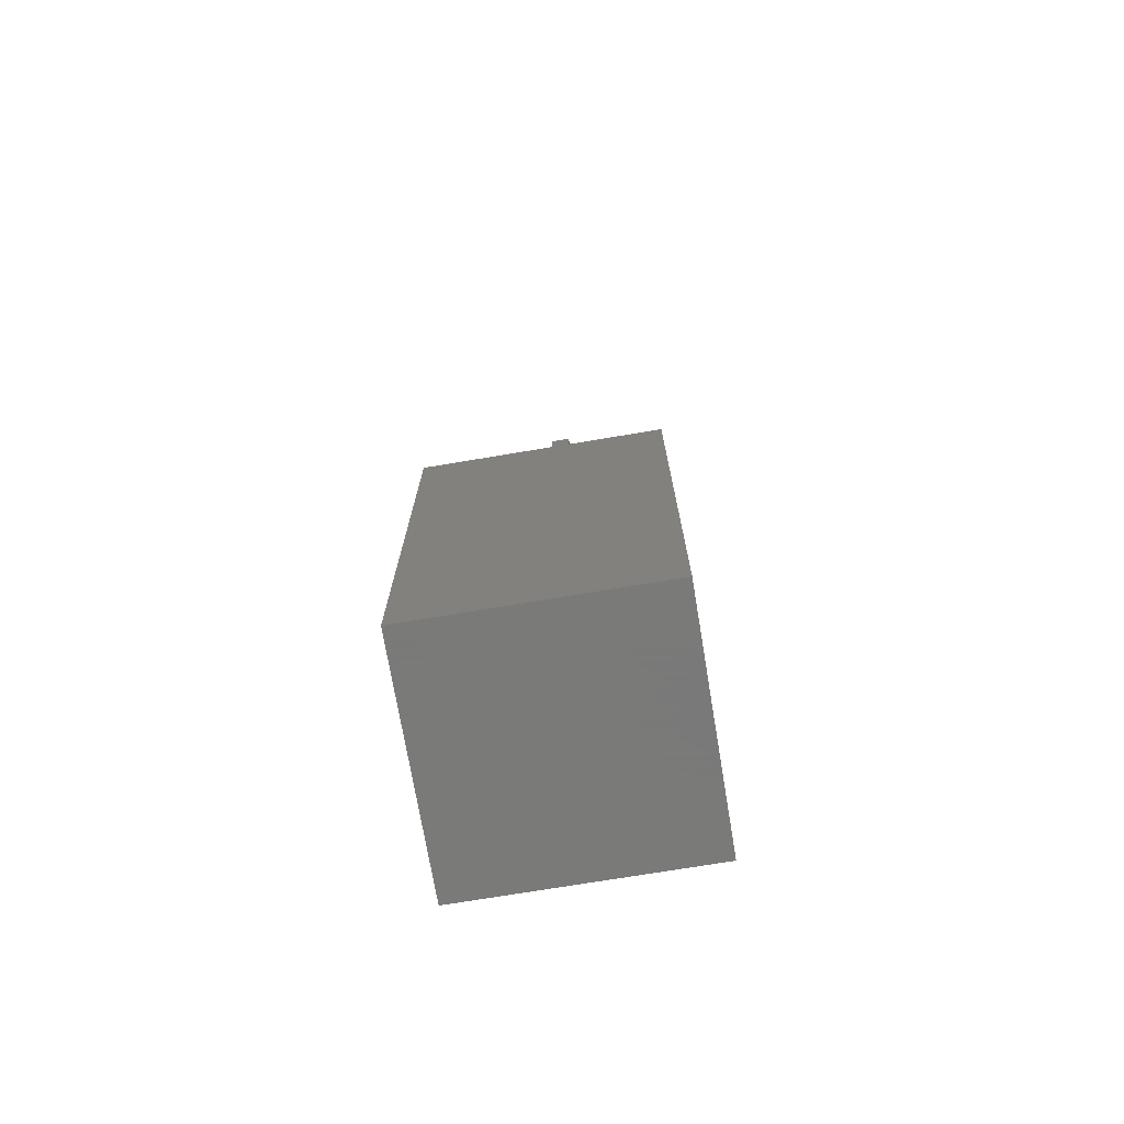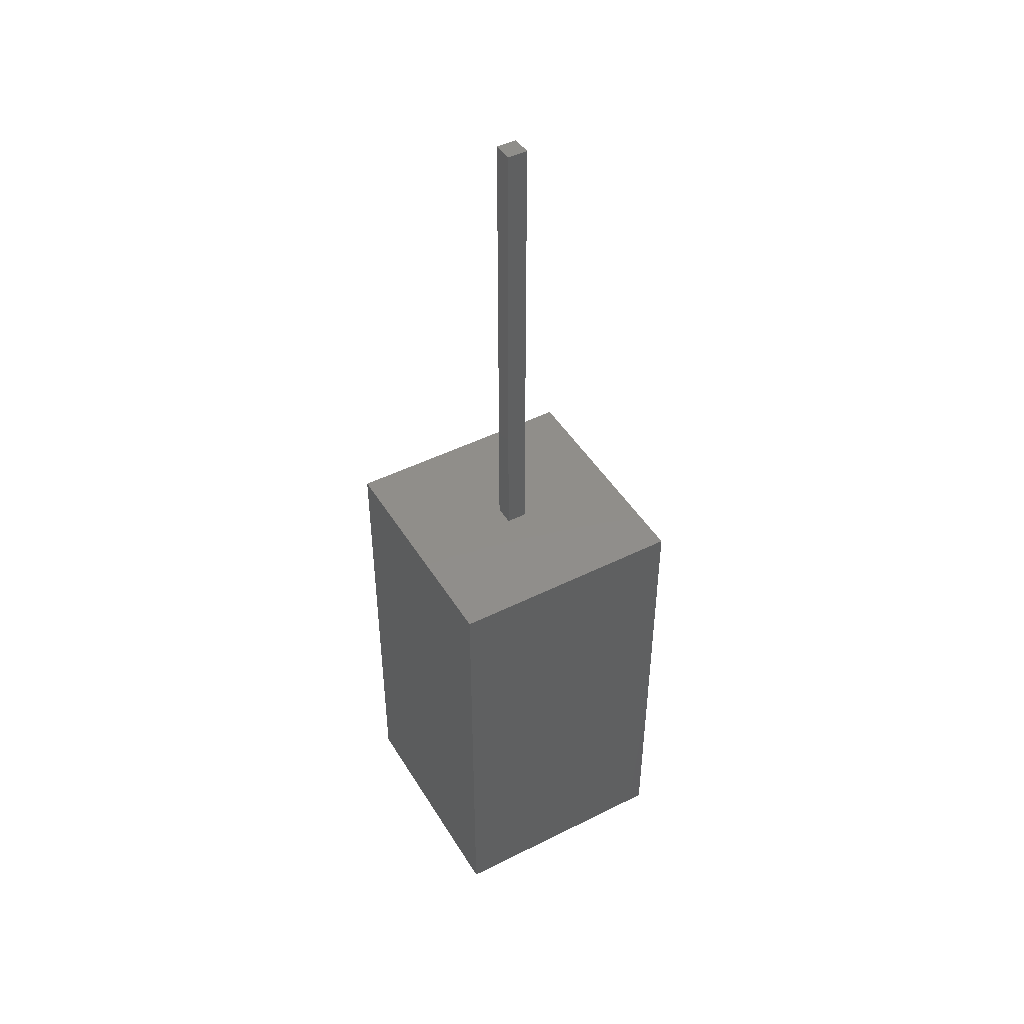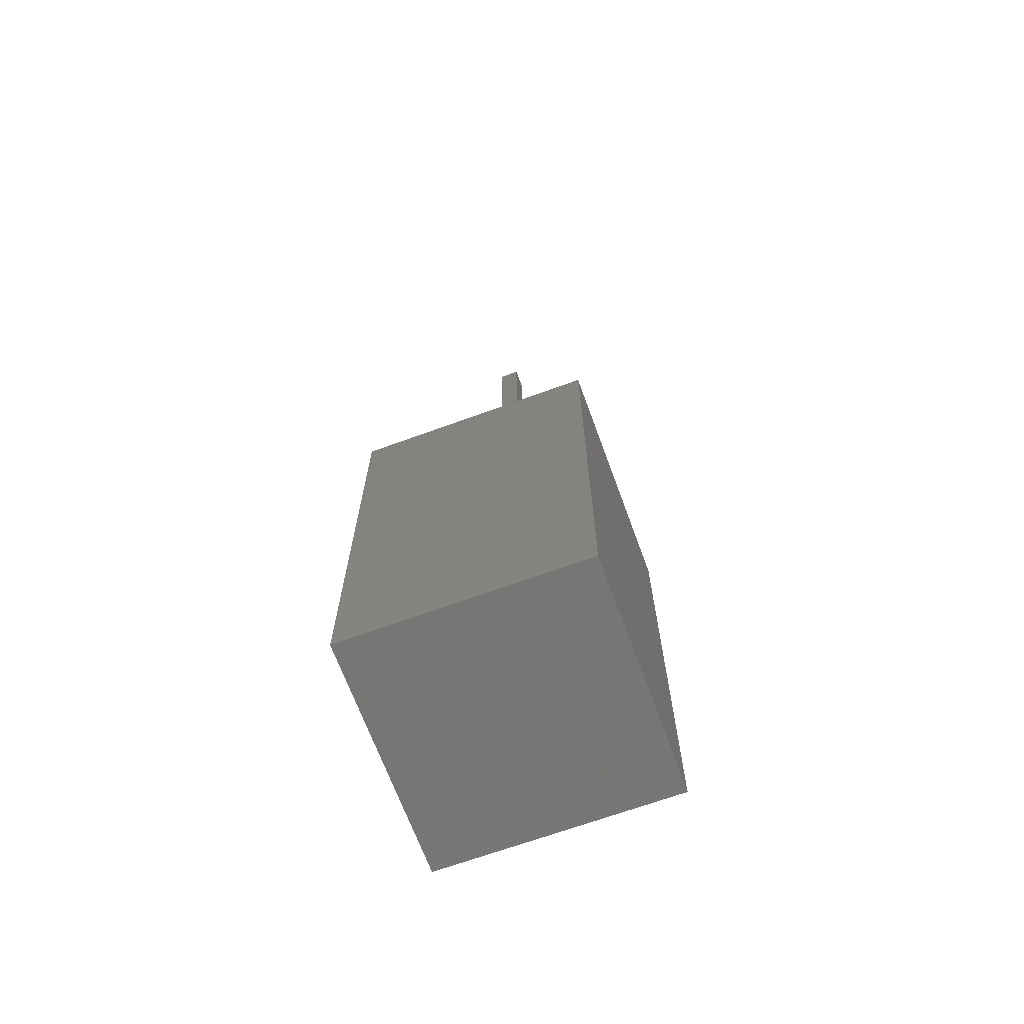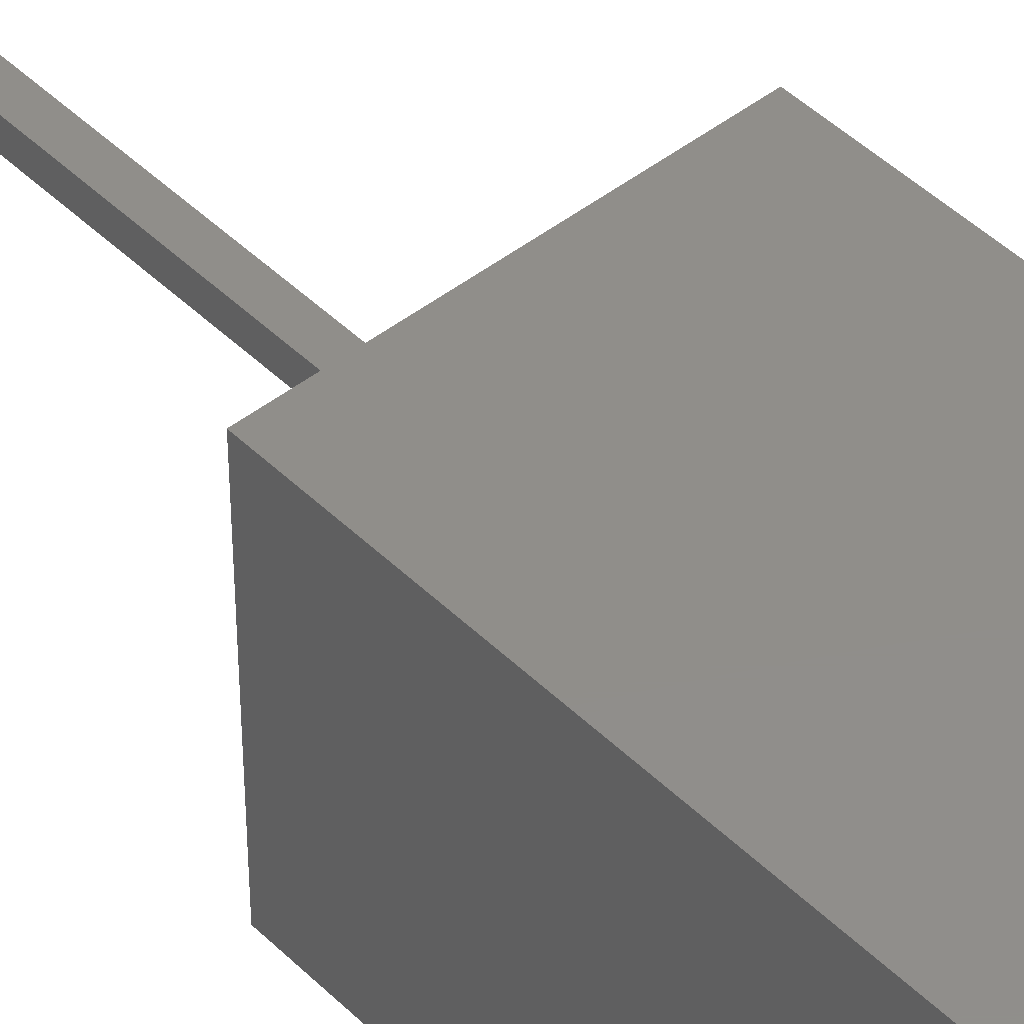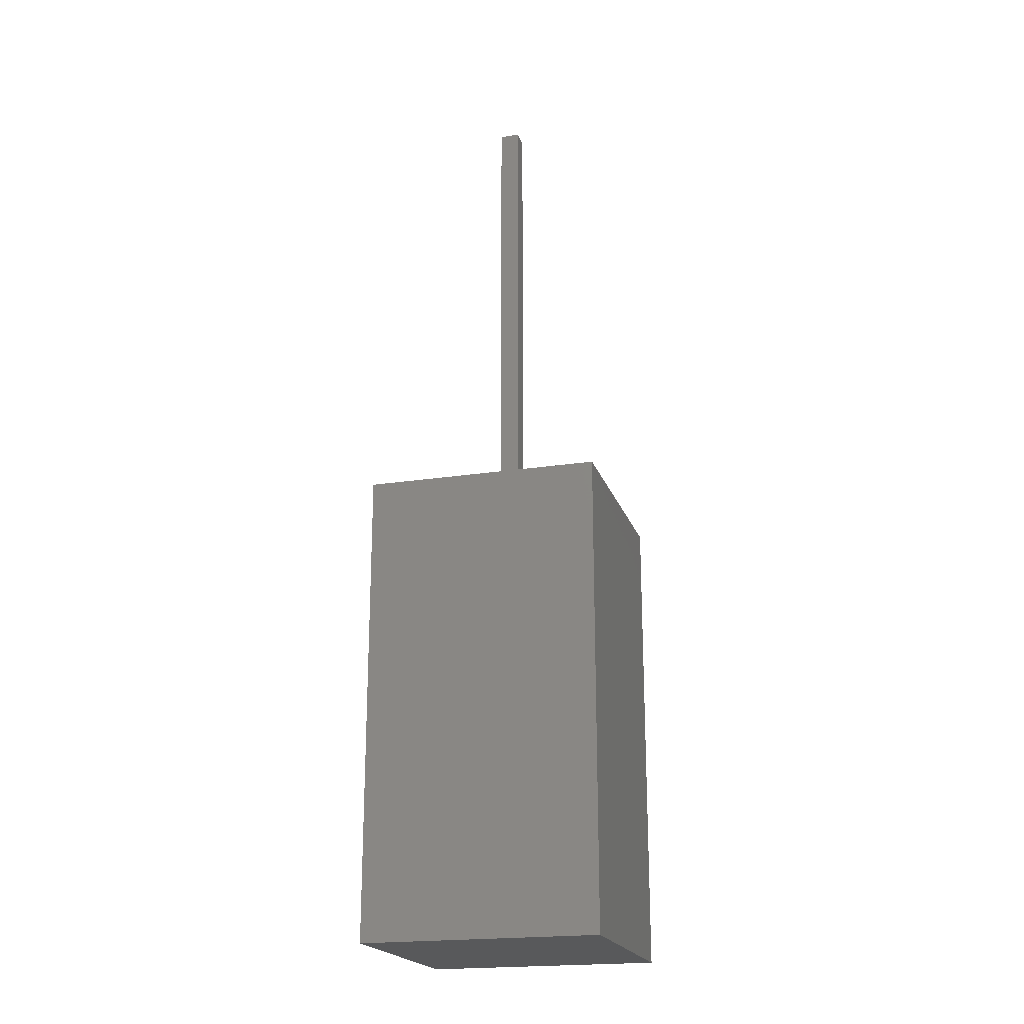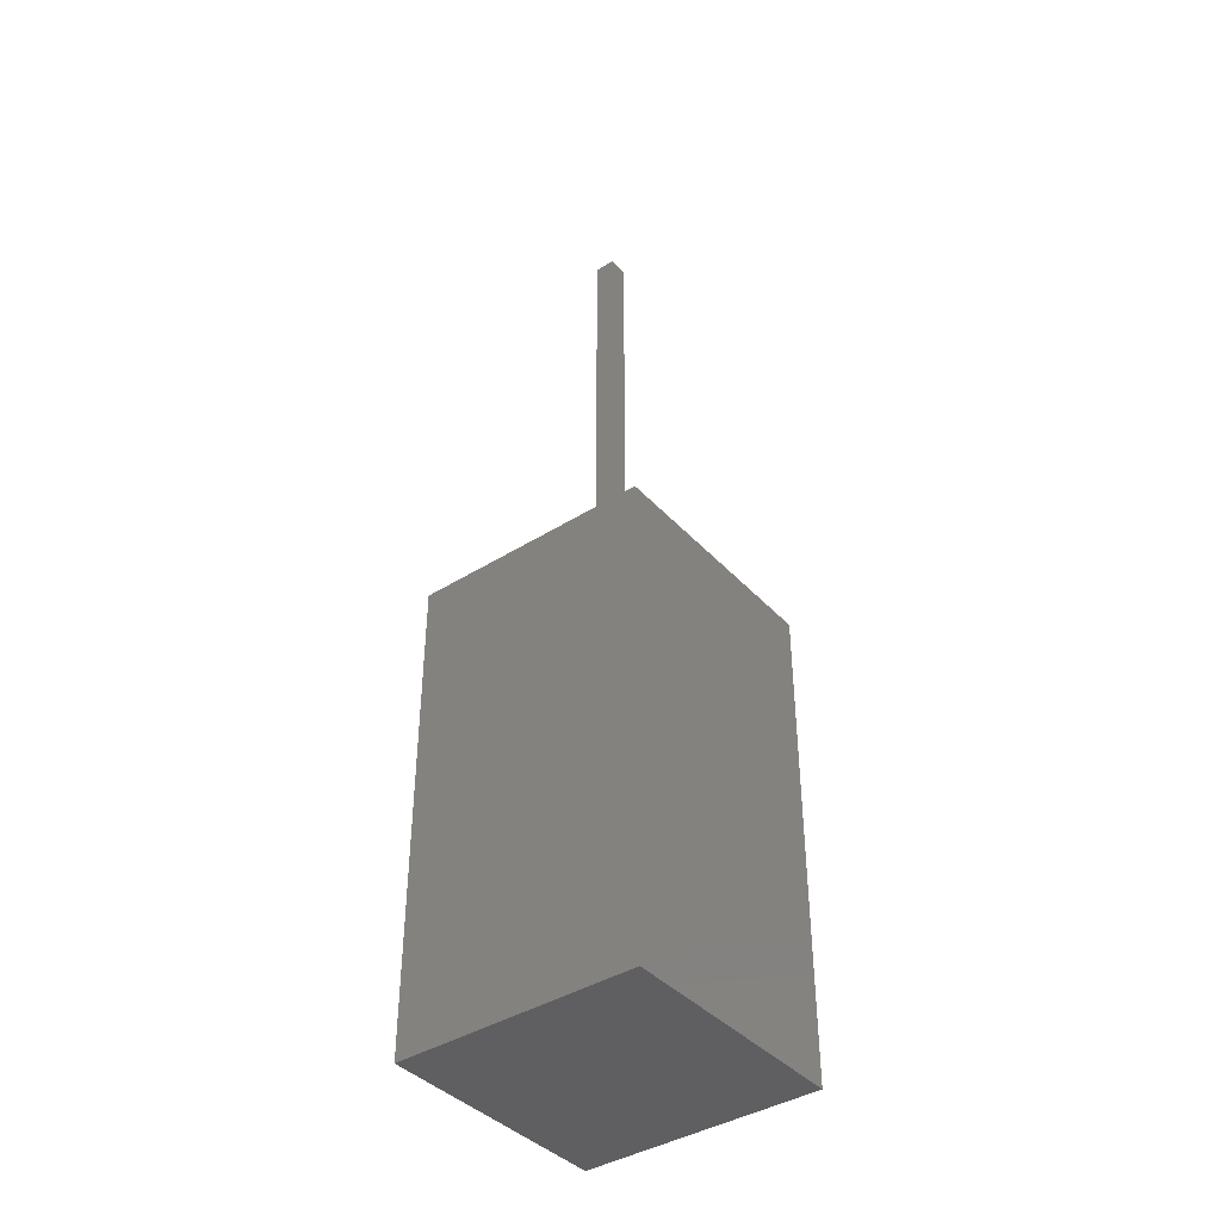
<metadata>
{"format":"stl","ext":"stl","renderer":"f3d","projection":"perspective","resolution":1024,"background":"white","views":[{"elev":-72.7,"azim":9.5,"up":"+Z"},{"elev":46.0,"azim":60.2,"up":"+Z"},{"elev":-68.1,"azim":-69.9,"up":"+Z"},{"elev":45.8,"azim":138.0,"up":"+Y"},{"elev":-20.6,"azim":-74.2,"up":"+Z"},{"elev":-40.2,"azim":37.8,"up":"+Z"}]}
</metadata>
<code>
# stl→obj: 16 verts, 28 faces
v 5 0 10
v 5 5 0
v 5 5 10
v 5 0 0
v 2.712 2.712 10
v 2.288 2.712 10
v 0 5 10
v 2.288 2.288 10
v 2.712 2.288 10
v 0 0 10
v 0 0 0
v 0 5 0
v 2.288 2.712 20
v 2.288 2.288 20
v 2.712 2.712 20
v 2.712 2.288 20
f 1 2 3
f 2 1 4
f 3 5 1
f 3 6 5
f 6 7 8
f 7 6 3
f 9 1 5
f 8 1 9
f 8 10 1
f 10 8 7
f 11 7 12
f 7 11 10
f 2 7 3
f 7 2 12
f 11 1 10
f 1 11 4
f 8 13 6
f 13 8 14
f 5 13 15
f 13 5 6
f 16 5 15
f 5 16 9
f 13 16 15
f 16 13 14
f 8 16 14
f 16 8 9
f 11 2 4
f 2 11 12

</code>
